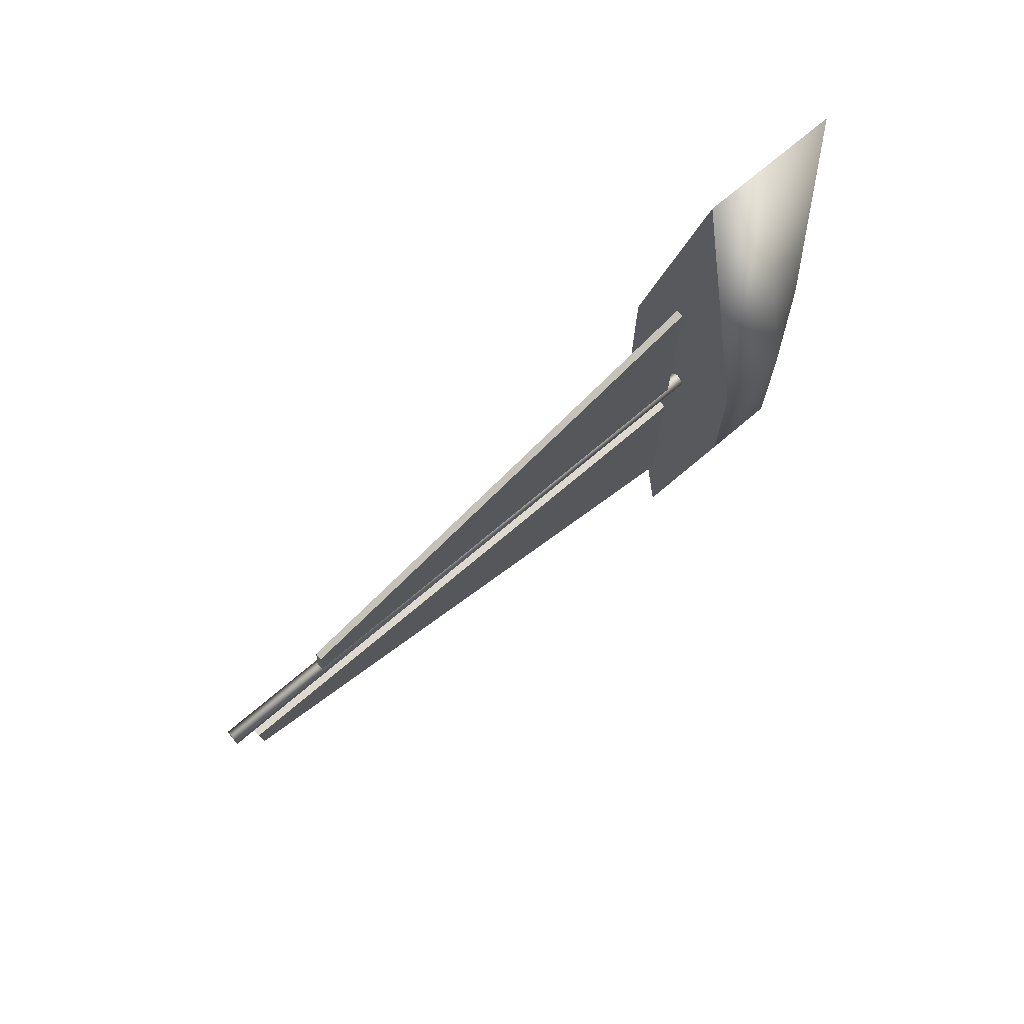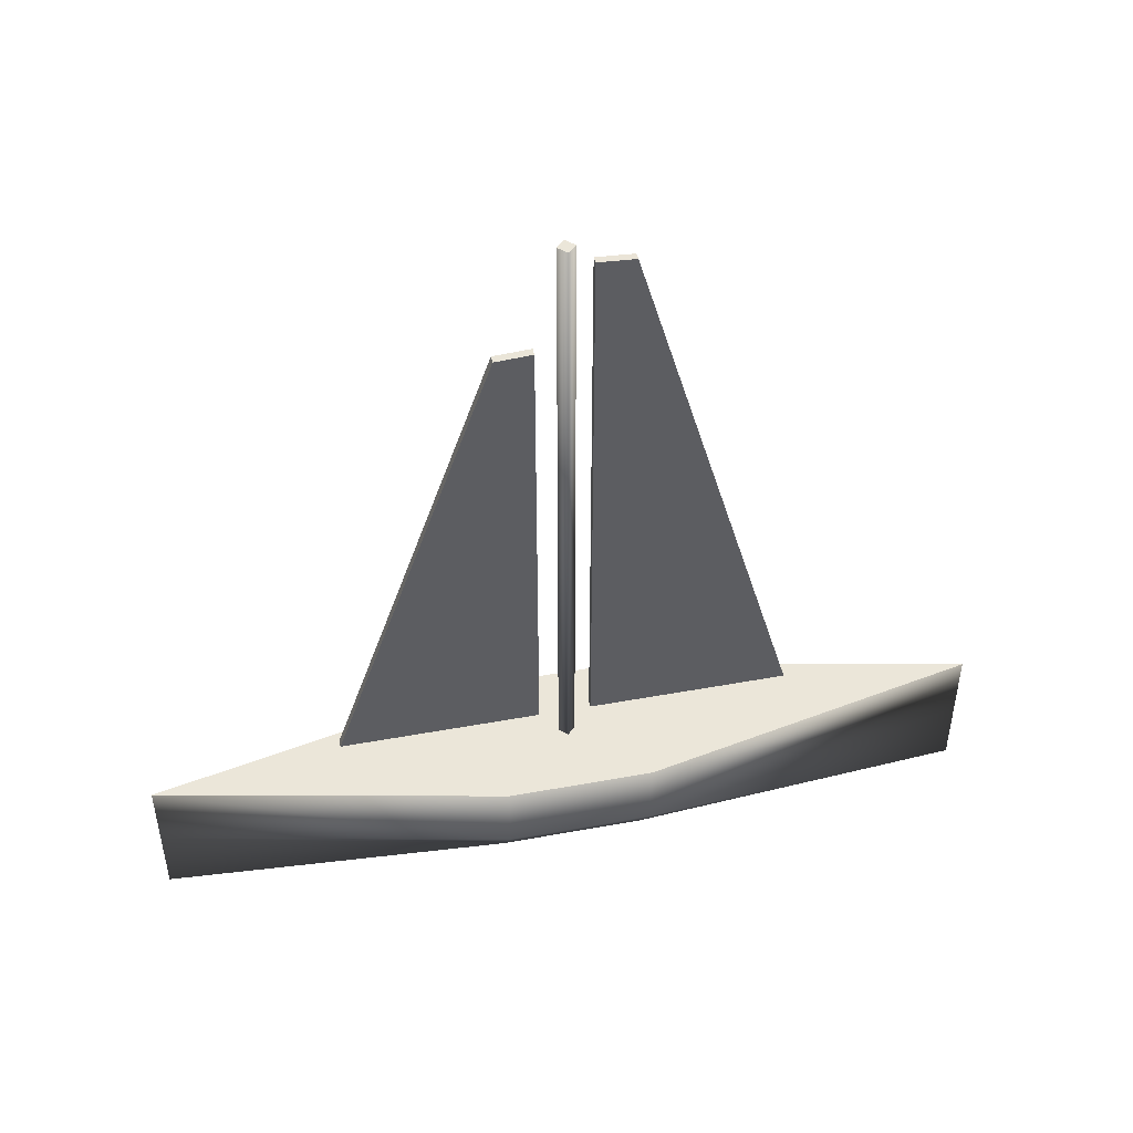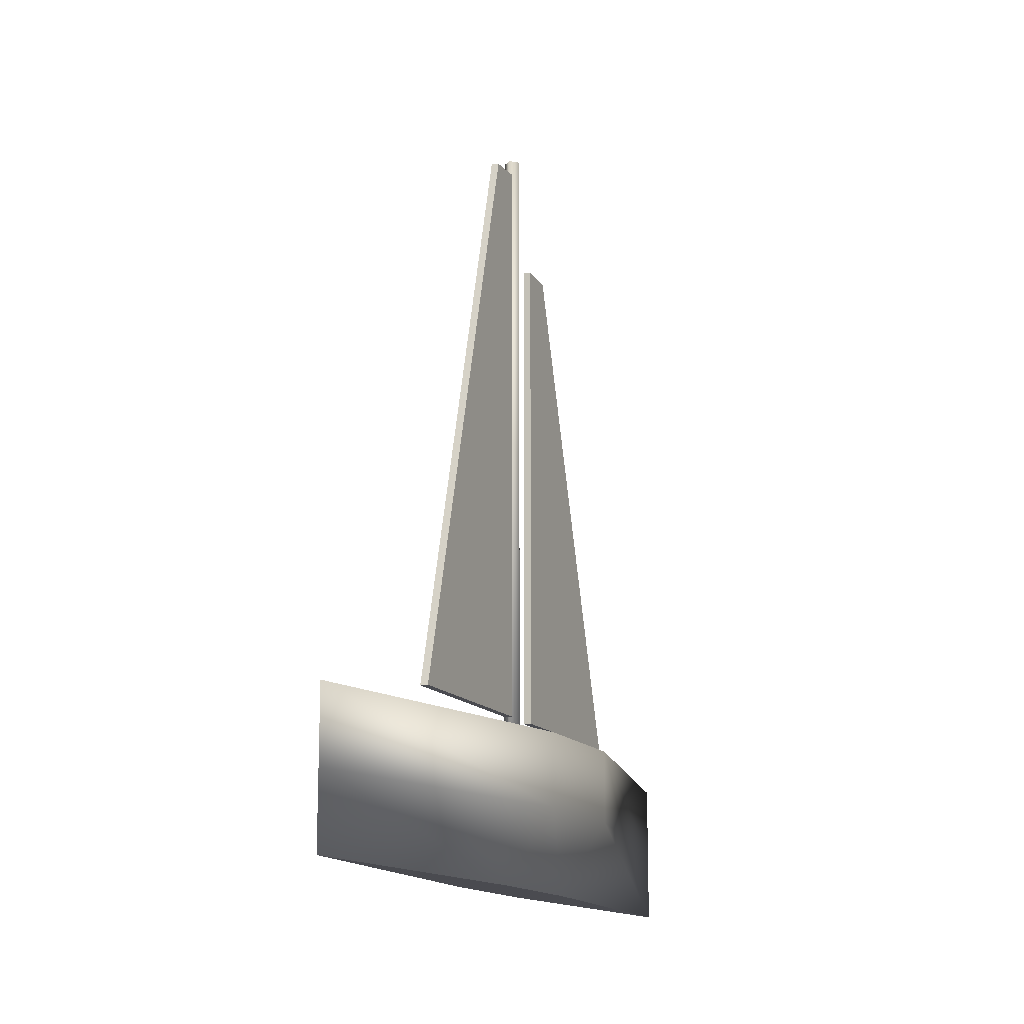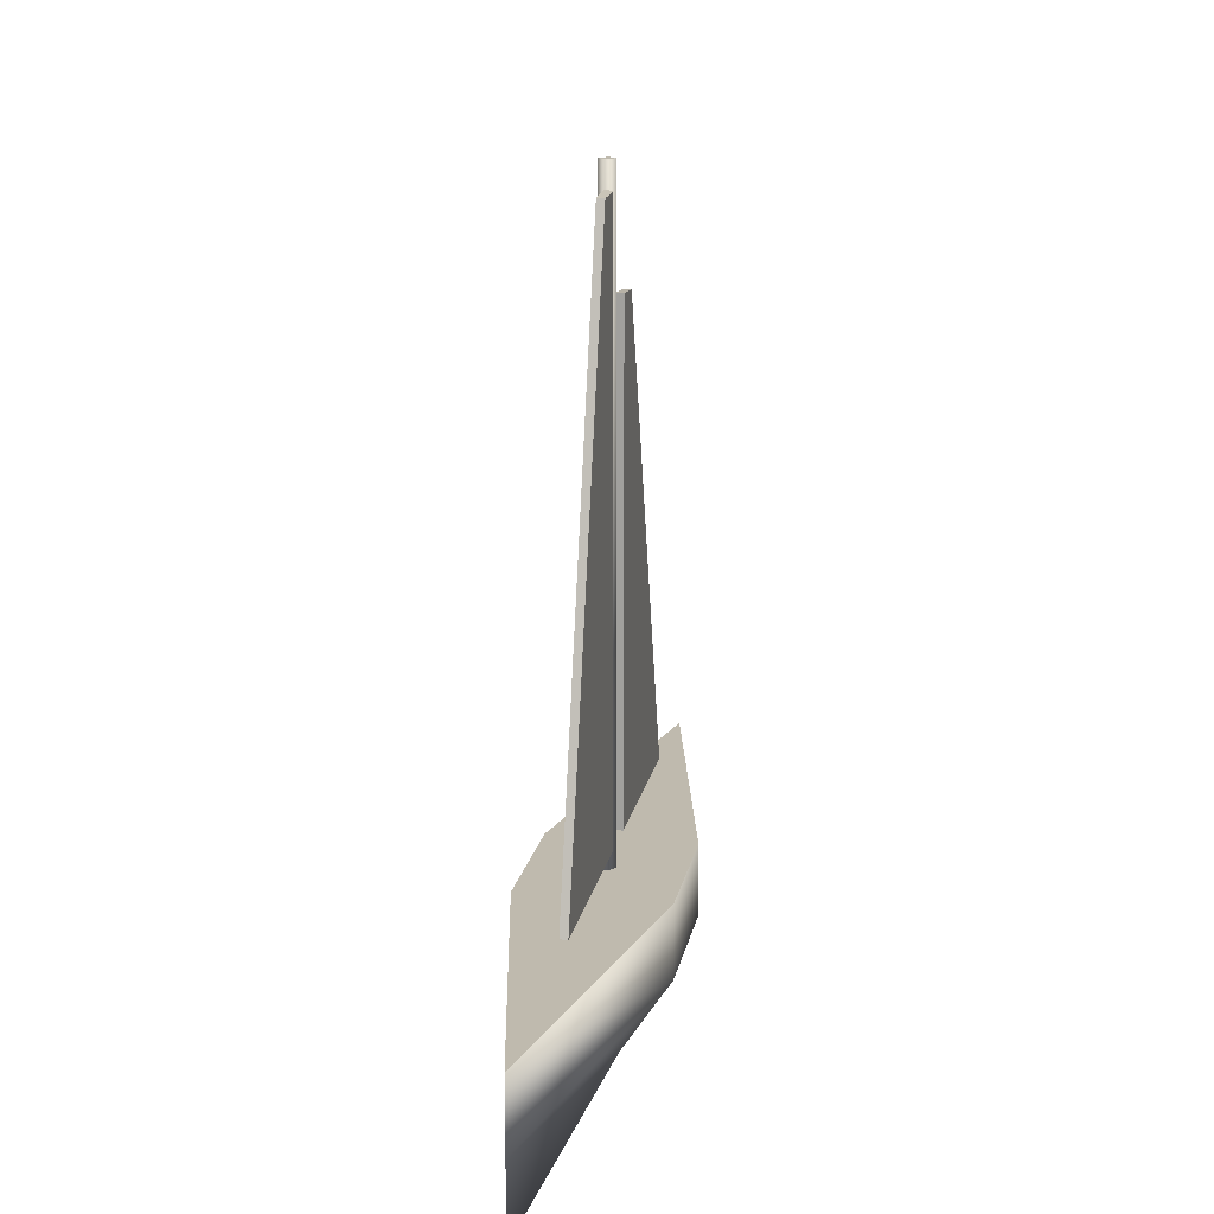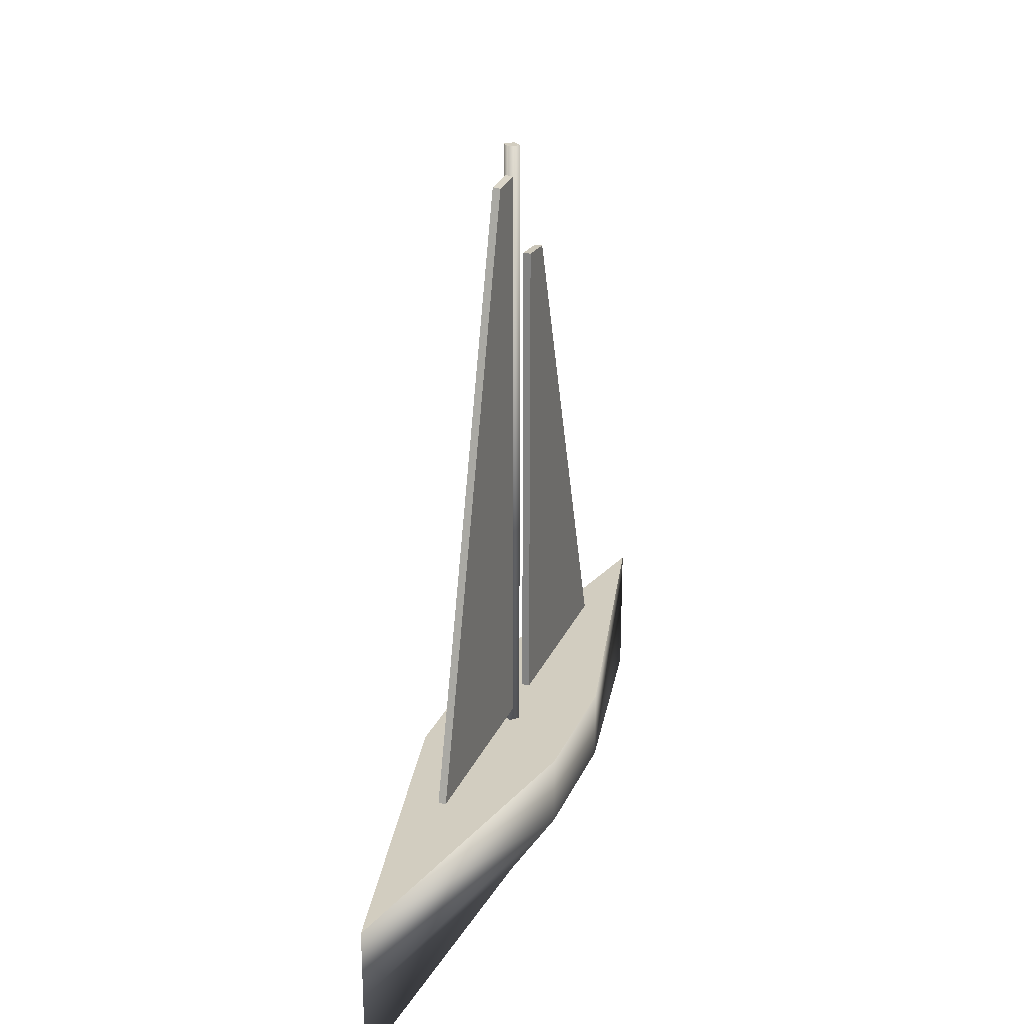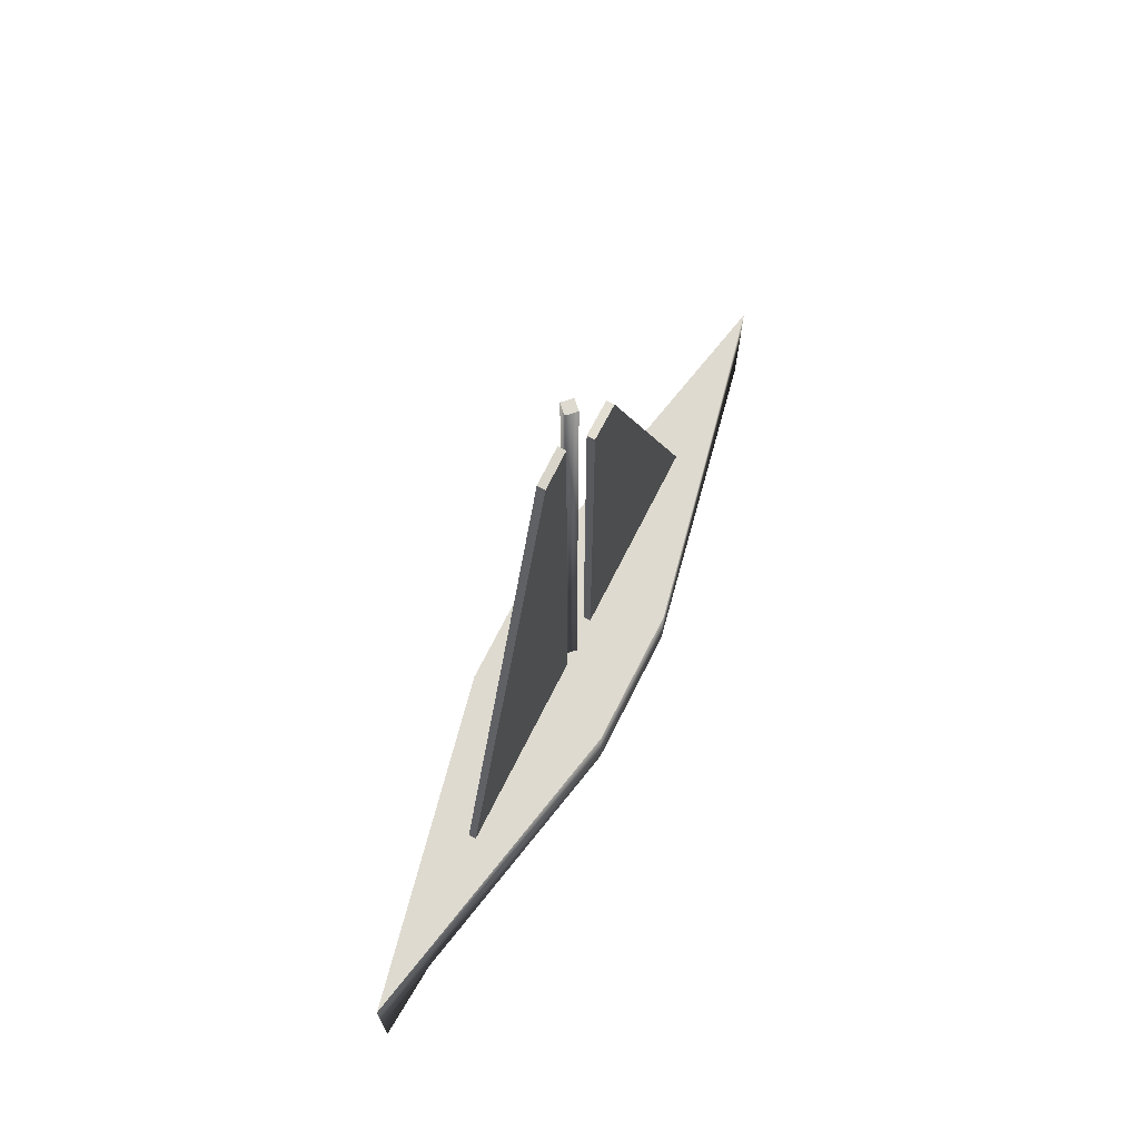
<metadata>
{"format":"obj","ext":"obj","renderer":"f3d","projection":"perspective","resolution":1024,"background":"white","views":[{"elev":71.8,"azim":-130.4,"up":"+Z"},{"elev":47.8,"azim":78.4,"up":"+Y"},{"elev":-14.4,"azim":-157.6,"up":"+Y"},{"elev":15.8,"azim":-169.5,"up":"+Y"},{"elev":24.6,"azim":-160.7,"up":"+Y"},{"elev":71.0,"azim":-153.3,"up":"+Y"}]}
</metadata>
<code>
o Cube
v 1 1 -1
v 0.34 -1 -1
v 1 1 1
v 0.34 -1 1
v -1 1 -1
v -0.34 -1 -1
v -1 1 1
v -0.34 -1 1
v 0 -1 -5.779
v 1 0 -1
v -1 0 -1
v 0 1 -5.779
v 0 0 -5.779
v -1 0 1
v 1 0 1
v 0 1 5.779
v 0 -1 5.779
v 0 0 5.779
f 3 7 16
f 8 4 17
f 6 9 2
f 8 6 2 4
f 1 12 5
f 3 1 5 7
f 18 16 7 14
f 14 7 5 11
f 10 1 3 15
f 13 12 1 10
f 9 13 10 2
f 6 11 13 9
f 11 5 12 13
f 17 18 14 8
f 4 15 18 17
f 15 3 16 18
f 8 14 11 6
f 2 10 15 4
o Cube.001
v -0.1378 1.356 -0.3452
v -0.1378 9.39 -0.3452
v -0.1378 1.356 -3.12
v -0.1378 9.36 -0.8458
v -0.0311 1.356 -0.3452
v -0.0311 9.398 -0.3452
v -0.0311 1.356 -3.12
v -0.0311 9.368 -0.8458
f 19 20 22 21
f 21 22 26 25
f 25 26 24 23
f 23 24 20 19
f 21 25 23 19
f 26 22 20 24
o Cylinder
v 0 1 -0.1153
v 0 9.722 -0.1153
v 0.1153 1 0
v 0.1153 9.722 0
v -0 1 0.1153
v -0 9.722 0.1153
v -0.1153 1 -0
v -0.1153 9.722 -0
f 30 28 34 32
f 27 29 31 33
f 27 28 30 29
f 29 30 32 31
f 31 32 34 33
f 33 34 28 27
o Cube.002
v -0.1378 1.356 0.3773
v -0.1378 8.111 0.3773
v -0.1378 1.356 3.152
v -0.1378 8.081 0.8779
v -0.0311 1.356 0.3773
v -0.0311 8.111 0.3773
v -0.0311 1.356 3.152
v -0.0311 8.081 0.8779
f 35 37 38 36
f 37 41 42 38
f 41 39 40 42
f 39 35 36 40
f 37 35 39 41
f 42 40 36 38

</code>
